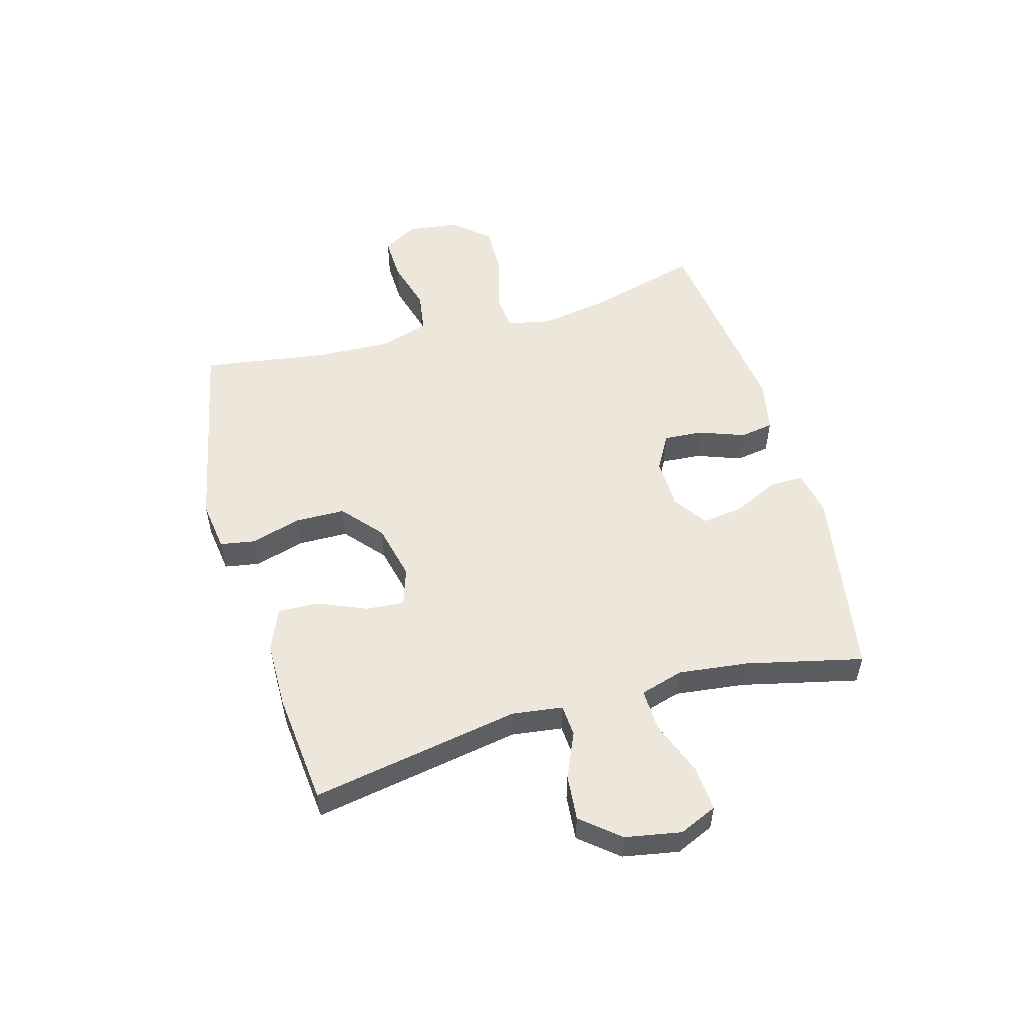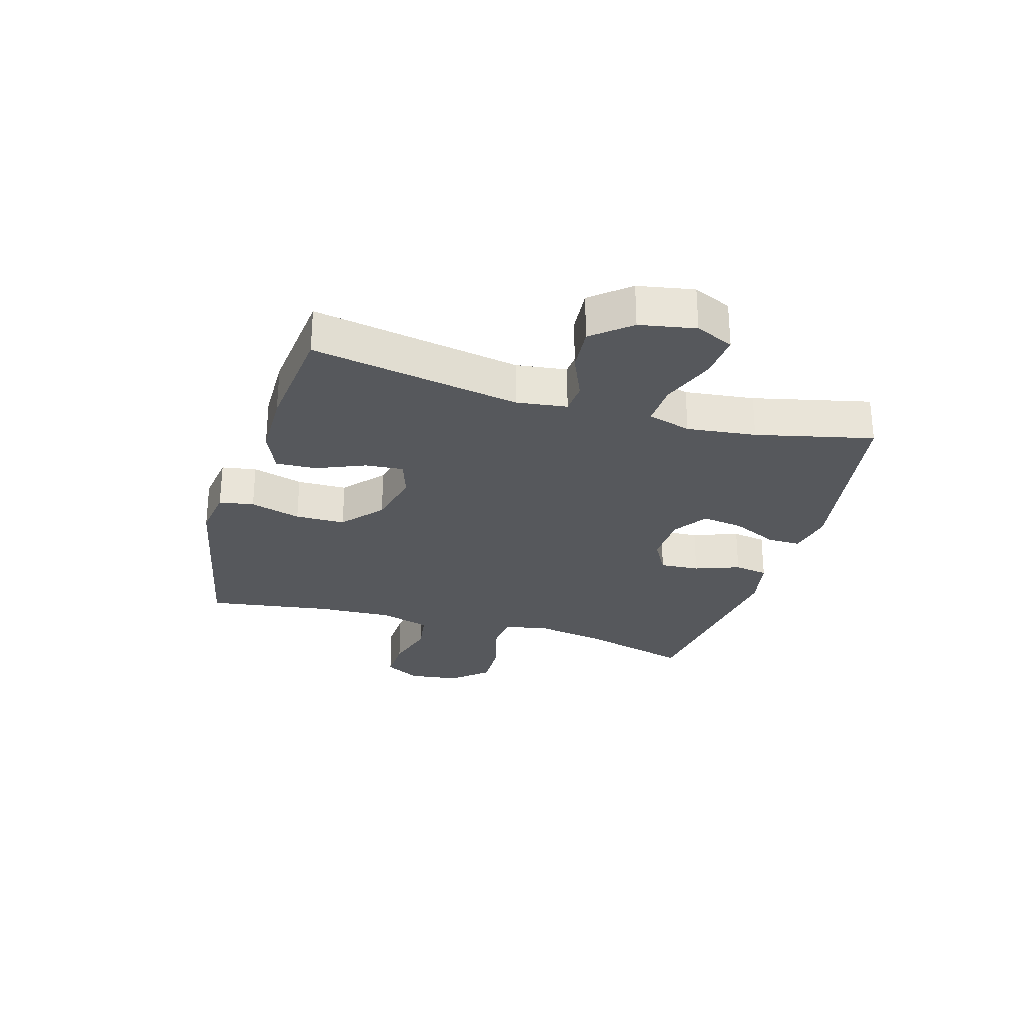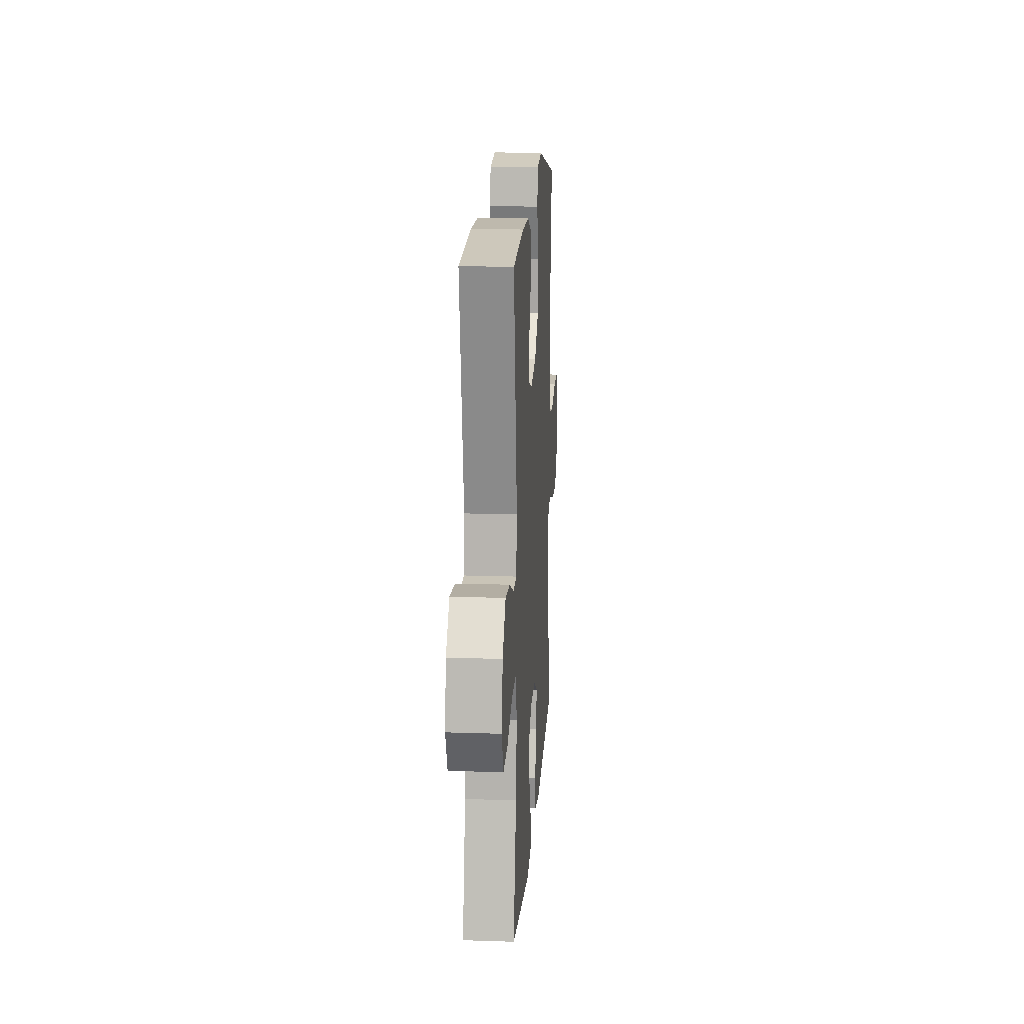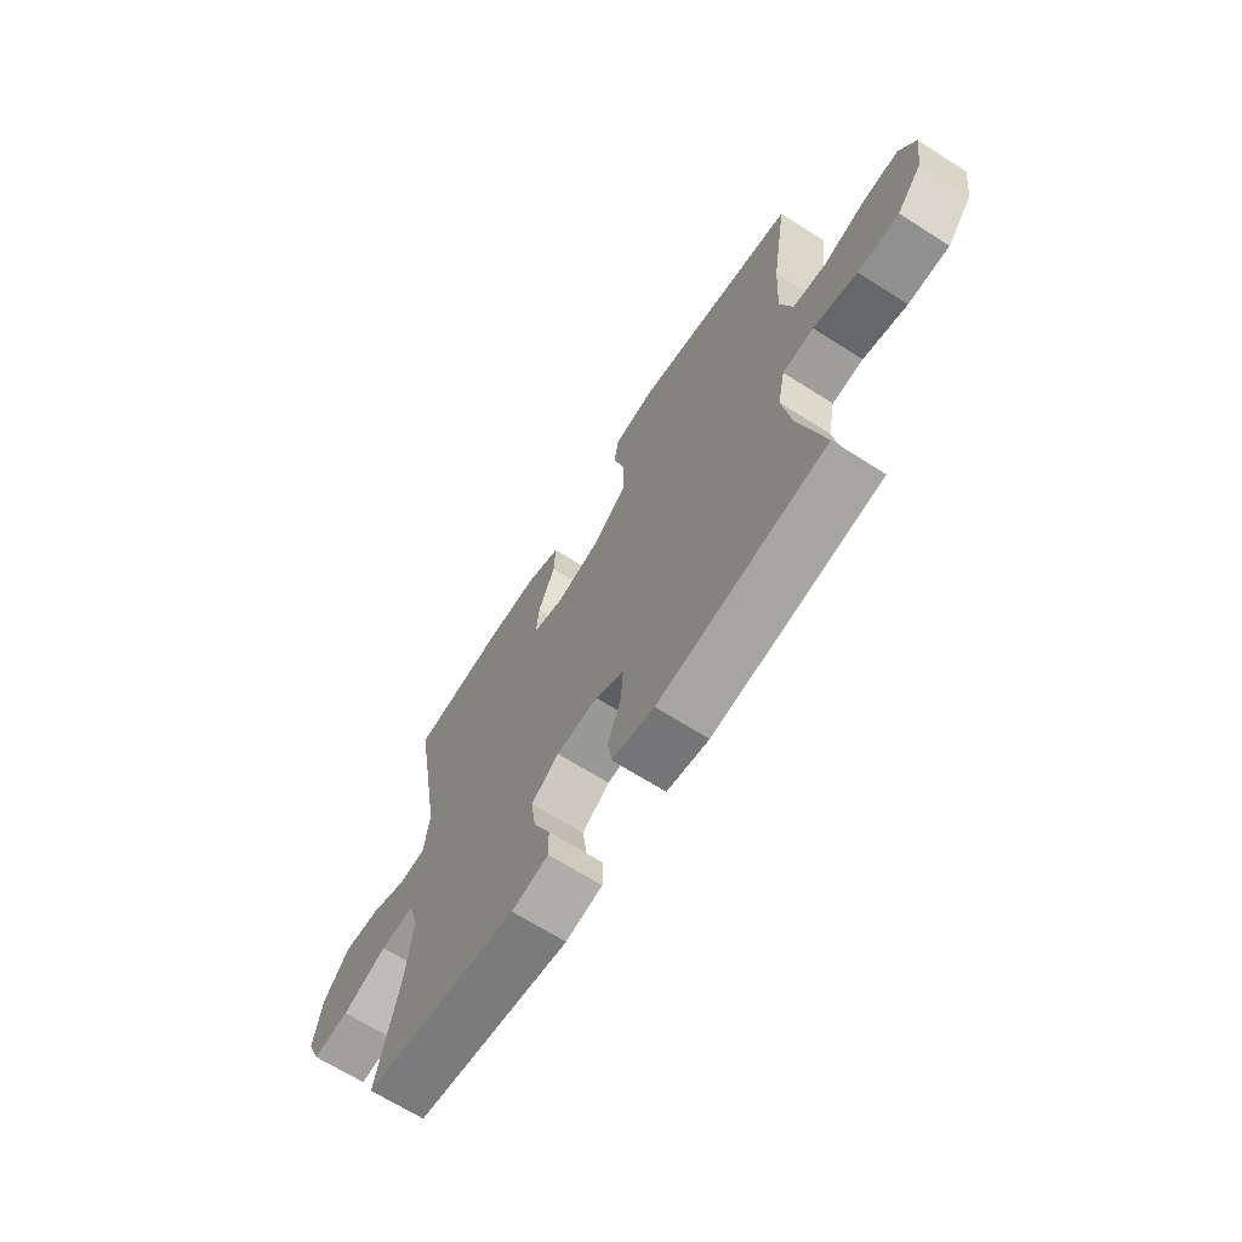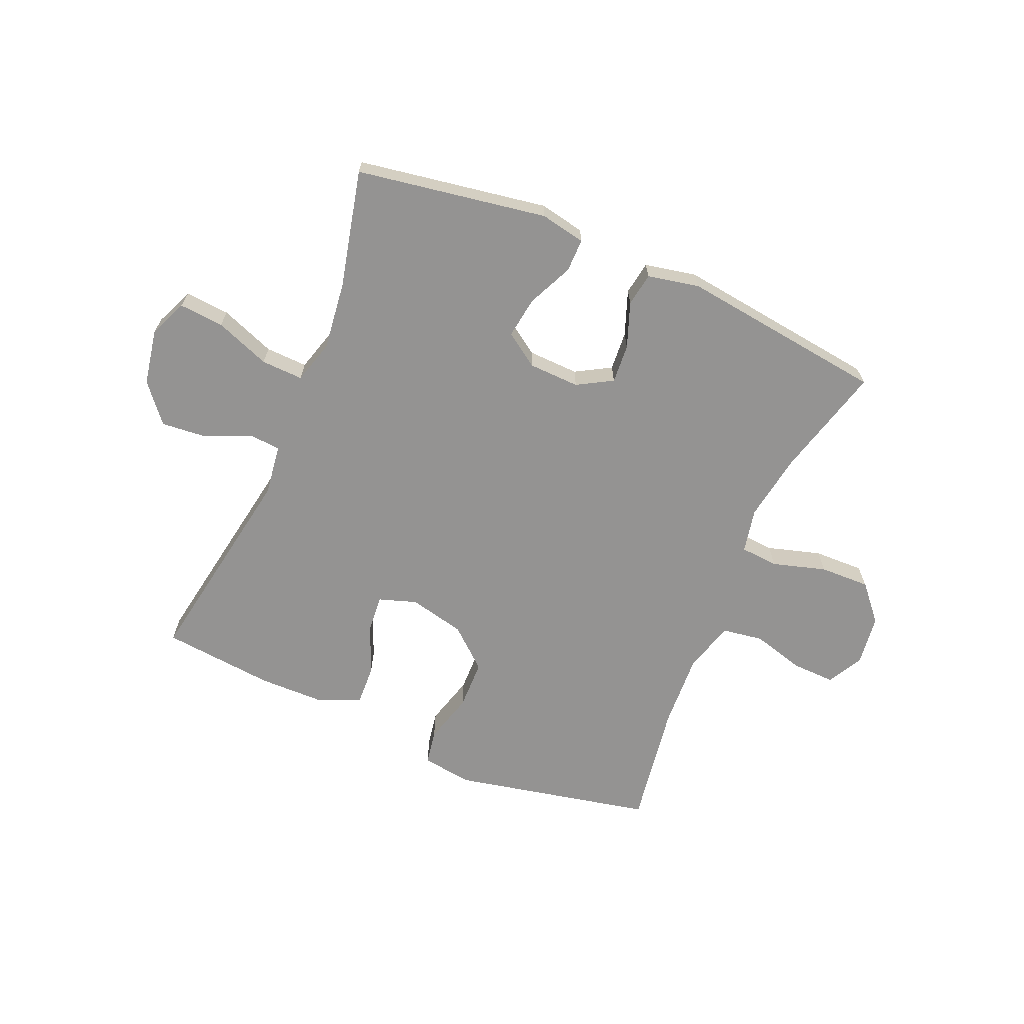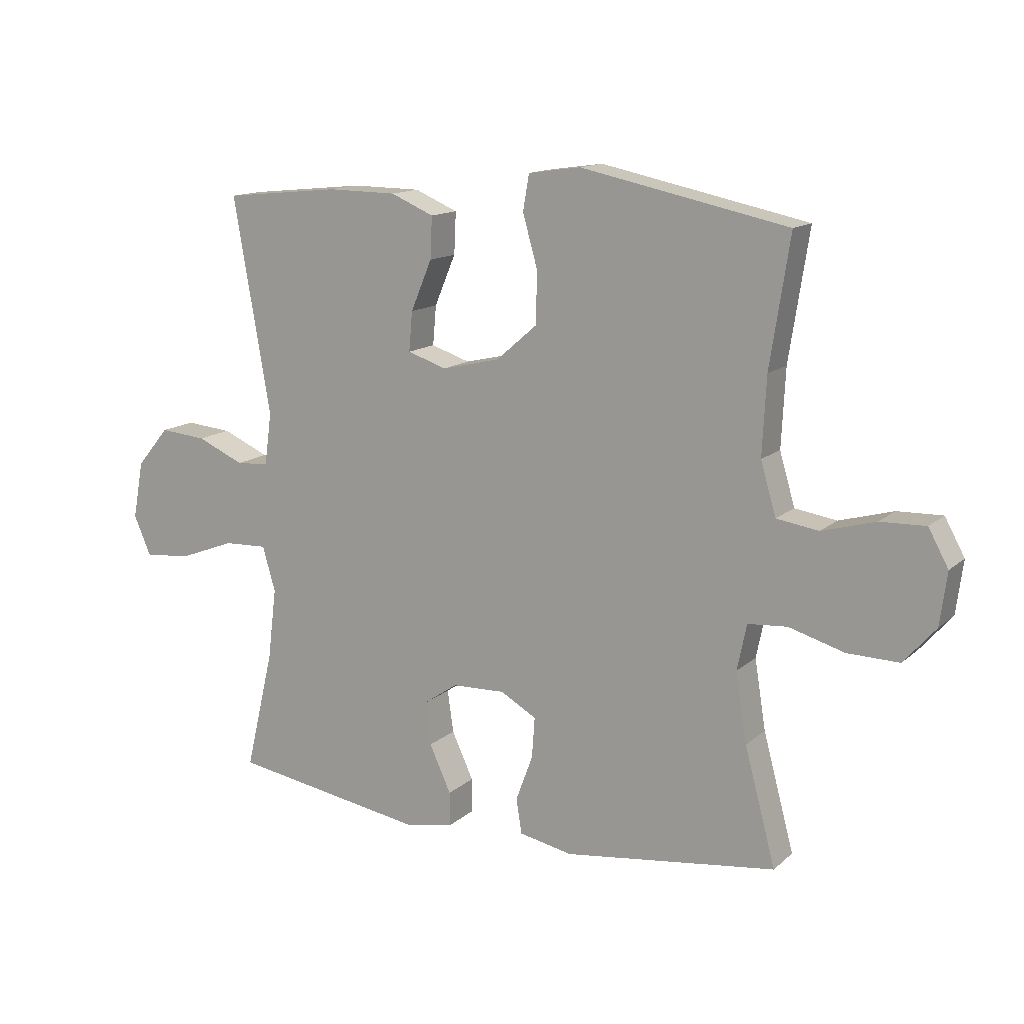
<metadata>
{"format":"obj","ext":"obj","renderer":"f3d","projection":"perspective","resolution":1024,"background":"white","views":[{"elev":54.1,"azim":74.2,"up":"+Y"},{"elev":-28.0,"azim":73.5,"up":"+Y"},{"elev":16.1,"azim":93.9,"up":"+Z"},{"elev":-67.1,"azim":-122.6,"up":"+Z"},{"elev":-66.8,"azim":156.9,"up":"+Y"},{"elev":13.6,"azim":-150.9,"up":"+Z"}]}
</metadata>
<code>
o path6412
v 0.3102 0.0375 0.526
v 0.1936 0.0375 0.5243
v 0.1207 0.0375 0.493
v 0.1239 0.0375 0.4224
v 0.1597 0.0375 0.3371
v 0.1655 0.0375 0.2702
v 0.09955 0.0375 0.2483
v 0.001535 0.0375 0.271
v -0.06824 0.0375 0.3313
v -0.06987 0.0375 0.4186
v -0.04495 0.0375 0.5071
v -0.05547 0.0375 0.5677
v -0.144 0.0375 0.5799
v -0.4943 0.0375 0.5062
v -0.4607 0.0375 0.2886
v -0.4541 0.0375 0.1572
v -0.4802 0.0375 0.0685
v -0.5513 0.0375 0.05739
v -0.6423 0.0375 0.08291
v -0.7188 0.0375 0.08515
v -0.7527 0.0375 0.02343
v -0.741 0.0375 -0.06607
v -0.687 0.0375 -0.128
v -0.599 0.0375 -0.1257
v -0.5053 0.0375 -0.09827
v -0.4387 0.0375 -0.1033
v -0.4228 0.0375 -0.1807
v -0.4417 0.0375 -0.2987
v -0.4943 0.0375 -0.4957
v -0.1337 0.0375 -0.5418
v -0.04312 0.0375 -0.5233
v -0.03376 0.0375 -0.4644
v -0.06282 0.0375 -0.3859
v -0.06777 0.0375 -0.3171
v -0.006266 0.0375 -0.2819
v 0.08325 0.0375 -0.2849
v 0.1421 0.0375 -0.3252
v 0.132 0.0375 -0.3974
v 0.09526 0.0375 -0.4772
v 0.09479 0.0375 -0.5353
v 0.1739 0.0375 -0.551
v 0.5074 0.0375 -0.4957
v 0.4594 0.0375 -0.2915
v 0.4447 0.0375 -0.1707
v 0.4667 0.0375 -0.09483
v 0.5403 0.0375 -0.09744
v 0.6363 0.0375 -0.1339
v 0.7147 0.0375 -0.1402
v 0.7438 0.0375 -0.0734
v 0.7255 0.0375 0.02459
v 0.6703 0.0375 0.09071
v 0.5912 0.0375 0.08355
v 0.5113 0.0375 0.04838
v 0.4564 0.0375 0.05213
v 0.4444 0.0375 0.1409
v 0.5074 0.0375 0.5062
v 0.3102 -0.0375 0.526
v 0.1936 -0.0375 0.5243
v 0.1207 -0.0375 0.493
v 0.1239 -0.0375 0.4224
v 0.1597 -0.0375 0.3371
v 0.1655 -0.0375 0.2702
v 0.09955 -0.0375 0.2483
v 0.001535 -0.0375 0.271
v -0.06824 -0.0375 0.3313
v -0.06987 -0.0375 0.4186
v -0.04495 -0.0375 0.5071
v -0.05547 -0.0375 0.5677
v -0.144 -0.0375 0.5799
v -0.4943 -0.0375 0.5062
v -0.4607 -0.0375 0.2886
v -0.4541 -0.0375 0.1572
v -0.4802 -0.0375 0.0685
v -0.5513 -0.0375 0.05739
v -0.6423 -0.0375 0.08291
v -0.7188 -0.0375 0.08515
v -0.7527 -0.0375 0.02343
v -0.741 -0.0375 -0.06607
v -0.687 -0.0375 -0.128
v -0.599 -0.0375 -0.1257
v -0.5053 -0.0375 -0.09827
v -0.4387 -0.0375 -0.1033
v -0.4228 -0.0375 -0.1807
v -0.4417 -0.0375 -0.2987
v -0.4943 -0.0375 -0.4957
v -0.1337 -0.0375 -0.5418
v -0.04312 -0.0375 -0.5233
v -0.03376 -0.0375 -0.4644
v -0.06282 -0.0375 -0.3859
v -0.06777 -0.0375 -0.3171
v -0.006266 -0.0375 -0.2819
v 0.08325 -0.0375 -0.2849
v 0.1421 -0.0375 -0.3252
v 0.132 -0.0375 -0.3974
v 0.09526 -0.0375 -0.4772
v 0.09479 -0.0375 -0.5353
v 0.1739 -0.0375 -0.551
v 0.5074 -0.0375 -0.4957
v 0.4594 -0.0375 -0.2915
v 0.4447 -0.0375 -0.1707
v 0.4667 -0.0375 -0.09483
v 0.5403 -0.0375 -0.09744
v 0.6363 -0.0375 -0.1339
v 0.7147 -0.0375 -0.1402
v 0.7438 -0.0375 -0.0734
v 0.7255 -0.0375 0.02459
v 0.6703 -0.0375 0.09071
v 0.5912 -0.0375 0.08355
v 0.5113 -0.0375 0.04838
v 0.4564 -0.0375 0.05213
v 0.4444 -0.0375 0.1409
v 0.5074 -0.0375 0.5062
v 0.7147 0.0375 -0.1402
v 0.7147 0.0375 -0.1402
v 0.7438 0.0375 -0.0734
v 0.7255 0.0375 0.02459
v 0.6703 0.0375 0.09071
v 0.6363 0.0375 -0.1339
v 0.5912 0.0375 0.08355
v 0.5403 0.0375 -0.09744
v 0.5113 0.0375 0.04838
v 0.4667 0.0375 -0.09483
v 0.4667 0.0375 -0.09483
v 0.4564 0.0375 0.05213
v 0.4564 0.0375 0.05213
v 0.5074 0.0375 -0.4957
v 0.5074 0.0375 -0.4957
v 0.4594 0.0375 -0.2915
v 0.4447 0.0375 -0.1707
v 0.4444 0.0375 0.1409
v 0.5074 0.0375 0.5062
v 0.5074 0.0375 0.5062
v 0.3102 0.0375 0.526
v 0.1936 0.0375 0.5243
v 0.1739 0.0375 -0.551
v 0.1597 0.0375 0.3371
v 0.1655 0.0375 0.2702
v 0.1655 0.0375 0.2702
v 0.1207 0.0375 0.493
v 0.1207 0.0375 0.493
v 0.09479 0.0375 -0.5353
v 0.09479 0.0375 -0.5353
v 0.1421 0.0375 -0.3252
v 0.1421 0.0375 -0.3252
v 0.132 0.0375 -0.3974
v 0.09955 0.0375 0.2483
v 0.1239 0.0375 0.4224
v 0.08325 0.0375 -0.2849
v 0.09526 0.0375 -0.4772
v 0.001535 0.0375 0.271
v -0.006266 0.0375 -0.2819
v -0.06824 0.0375 0.3313
v -0.06777 0.0375 -0.3171
v -0.06777 0.0375 -0.3171
v -0.04312 0.0375 -0.5233
v -0.04312 0.0375 -0.5233
v -0.03376 0.0375 -0.4644
v -0.06282 0.0375 -0.3859
v -0.1337 0.0375 -0.5418
v -0.06987 0.0375 0.4186
v -0.04495 0.0375 0.5071
v -0.05547 0.0375 0.5677
v -0.05547 0.0375 0.5677
v -0.144 0.0375 0.5799
v -0.4943 0.0375 -0.4957
v -0.4943 0.0375 -0.4957
v -0.4228 0.0375 -0.1807
v -0.4417 0.0375 -0.2987
v -0.4387 0.0375 -0.1033
v -0.4387 0.0375 -0.1033
v -0.5053 0.0375 -0.09827
v -0.4541 0.0375 0.1572
v -0.4802 0.0375 0.0685
v -0.4802 0.0375 0.0685
v -0.4607 0.0375 0.2886
v -0.4943 0.0375 0.5062
v -0.4943 0.0375 0.5062
v -0.5513 0.0375 0.05739
v -0.599 0.0375 -0.1257
v -0.6423 0.0375 0.08291
v -0.687 0.0375 -0.128
v -0.7188 0.0375 0.08515
v -0.7188 0.0375 0.08515
v -0.741 0.0375 -0.06607
v -0.7527 0.0375 0.02343
v 0.7147 -0.0375 -0.1402
v 0.7147 -0.0375 -0.1402
v 0.7438 -0.0375 -0.0734
v 0.7255 -0.0375 0.02459
v 0.6703 -0.0375 0.09071
v 0.6363 -0.0375 -0.1339
v 0.5912 -0.0375 0.08355
v 0.5403 -0.0375 -0.09744
v 0.5113 -0.0375 0.04838
v 0.4667 -0.0375 -0.09483
v 0.4667 -0.0375 -0.09483
v 0.4564 -0.0375 0.05213
v 0.4564 -0.0375 0.05213
v 0.5074 -0.0375 -0.4957
v 0.5074 -0.0375 -0.4957
v 0.4594 -0.0375 -0.2915
v 0.4447 -0.0375 -0.1707
v 0.4444 -0.0375 0.1409
v 0.5074 -0.0375 0.5062
v 0.5074 -0.0375 0.5062
v 0.3102 -0.0375 0.526
v 0.1936 -0.0375 0.5243
v 0.1739 -0.0375 -0.551
v 0.1597 -0.0375 0.3371
v 0.1655 -0.0375 0.2702
v 0.1655 -0.0375 0.2702
v 0.1207 -0.0375 0.493
v 0.1207 -0.0375 0.493
v 0.09479 -0.0375 -0.5353
v 0.09479 -0.0375 -0.5353
v 0.1421 -0.0375 -0.3252
v 0.1421 -0.0375 -0.3252
v 0.132 -0.0375 -0.3974
v 0.09955 -0.0375 0.2483
v 0.1239 -0.0375 0.4224
v 0.08325 -0.0375 -0.2849
v 0.09526 -0.0375 -0.4772
v 0.001535 -0.0375 0.271
v -0.006266 -0.0375 -0.2819
v -0.06824 -0.0375 0.3313
v -0.06777 -0.0375 -0.3171
v -0.06777 -0.0375 -0.3171
v -0.04312 -0.0375 -0.5233
v -0.04312 -0.0375 -0.5233
v -0.03376 -0.0375 -0.4644
v -0.06282 -0.0375 -0.3859
v -0.1337 -0.0375 -0.5418
v -0.06987 -0.0375 0.4186
v -0.04495 -0.0375 0.5071
v -0.05547 -0.0375 0.5677
v -0.05547 -0.0375 0.5677
v -0.144 -0.0375 0.5799
v -0.4943 -0.0375 -0.4957
v -0.4943 -0.0375 -0.4957
v -0.4228 -0.0375 -0.1807
v -0.4417 -0.0375 -0.2987
v -0.4387 -0.0375 -0.1033
v -0.4387 -0.0375 -0.1033
v -0.5053 -0.0375 -0.09827
v -0.4541 -0.0375 0.1572
v -0.4802 -0.0375 0.0685
v -0.4802 -0.0375 0.0685
v -0.4607 -0.0375 0.2886
v -0.4943 -0.0375 0.5062
v -0.4943 -0.0375 0.5062
v -0.5513 -0.0375 0.05739
v -0.599 -0.0375 -0.1257
v -0.6423 -0.0375 0.08291
v -0.687 -0.0375 -0.128
v -0.7188 -0.0375 0.08515
v -0.7188 -0.0375 0.08515
v -0.741 -0.0375 -0.06607
v -0.7527 -0.0375 0.02343
f 248 233 237
f 257 252 253
f 246 244 242
f 255 258 253
f 203 210 197
f 223 242 224
f 242 240 226
f 208 222 214
f 231 232 230
f 232 231 241
f 226 241 231
f 219 224 221
f 193 191 192
f 206 203 204
f 195 221 202
f 201 208 199
f 219 221 197
f 189 191 188
f 192 191 189
f 234 237 233
f 224 242 226
f 246 242 245
f 251 244 246
f 232 241 238
f 219 197 210
f 194 193 192
f 194 195 193
f 225 233 248
f 188 191 186
f 245 225 248
f 235 237 234
f 248 237 249
f 207 209 206
f 202 216 201
f 225 245 223
f 220 209 207
f 241 226 240
f 221 195 197
f 257 254 252
f 216 202 221
f 206 209 203
f 212 220 207
f 223 224 219
f 209 210 203
f 244 251 252
f 258 257 253
f 230 232 228
f 201 216 218
f 245 242 223
f 197 195 194
f 253 252 251
f 201 218 208
f 192 189 190
f 218 222 208
f 114 49 105 187
f 49 50 106 105
f 50 51 107 106
f 47 48 104 103
f 51 52 108 107
f 46 47 103 102
f 52 53 109 108
f 123 46 102 196
f 53 125 198 109
f 127 43 99 200
f 44 45 101 100
f 55 132 205 111
f 43 44 100 99
f 54 55 111 110
f 56 1 57 112
f 1 2 58 57
f 41 42 98 97
f 5 138 211 61
f 2 140 213 58
f 142 41 97 215
f 144 38 94 217
f 6 7 63 62
f 4 5 61 60
f 3 4 60 59
f 36 37 93 92
f 39 40 96 95
f 38 39 95 94
f 7 8 64 63
f 35 36 92 91
f 8 9 65 64
f 154 35 91 227
f 156 32 88 229
f 32 33 89 88
f 30 31 87 86
f 10 11 67 66
f 11 163 236 67
f 12 13 69 68
f 33 34 90 89
f 9 10 66 65
f 166 30 86 239
f 27 28 84 83
f 170 27 83 243
f 25 26 82 81
f 16 174 247 72
f 15 16 72 71
f 177 15 71 250
f 13 14 70 69
f 28 29 85 84
f 17 18 74 73
f 24 25 81 80
f 18 19 75 74
f 23 24 80 79
f 19 183 256 75
f 22 23 79 78
f 21 22 78 77
f 20 21 77 76
f 175 164 160
f 184 180 179
f 173 169 171
f 182 180 185
f 130 124 137
f 150 151 169
f 169 153 167
f 135 141 149
f 158 157 159
f 159 168 158
f 153 158 168
f 146 148 151
f 120 119 118
f 133 131 130
f 122 129 148
f 128 126 135
f 146 124 148
f 116 115 118
f 119 116 118
f 161 160 164
f 151 153 169
f 173 172 169
f 178 173 171
f 159 165 168
f 146 137 124
f 121 119 120
f 121 120 122
f 152 175 160
f 115 113 118
f 172 175 152
f 162 161 164
f 175 176 164
f 134 133 136
f 129 128 143
f 152 150 172
f 147 134 136
f 168 167 153
f 148 124 122
f 184 179 181
f 143 148 129
f 133 130 136
f 139 134 147
f 150 146 151
f 136 130 137
f 171 179 178
f 185 180 184
f 157 155 159
f 128 145 143
f 172 150 169
f 124 121 122
f 180 178 179
f 128 135 145
f 119 117 116
f 145 135 149

</code>
